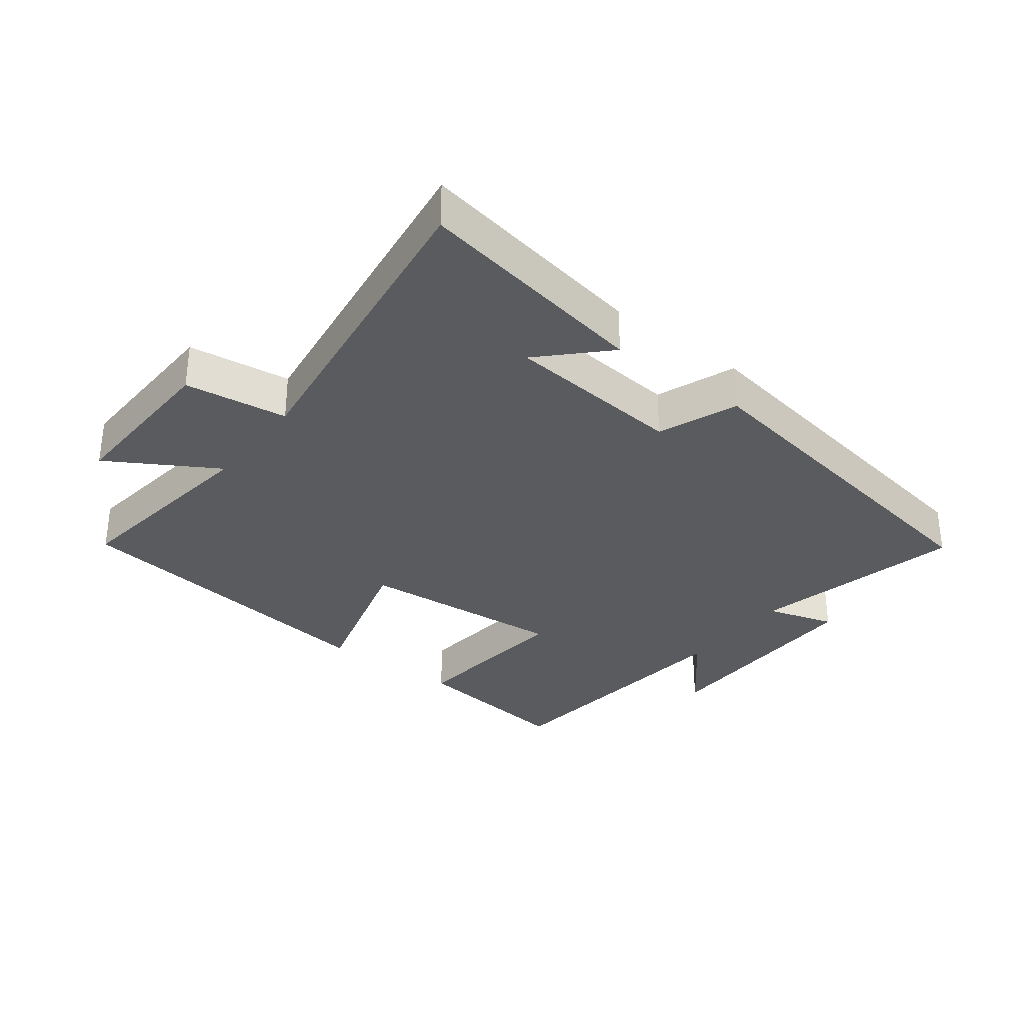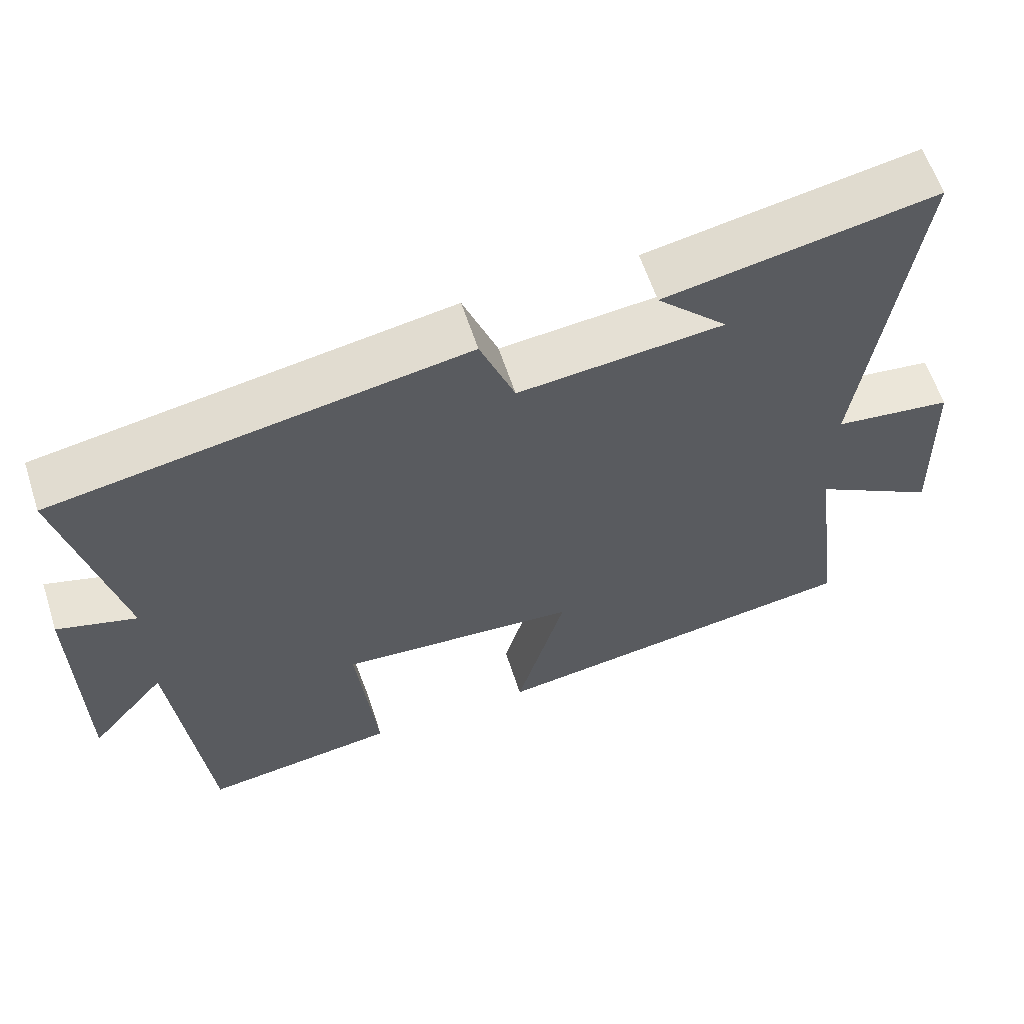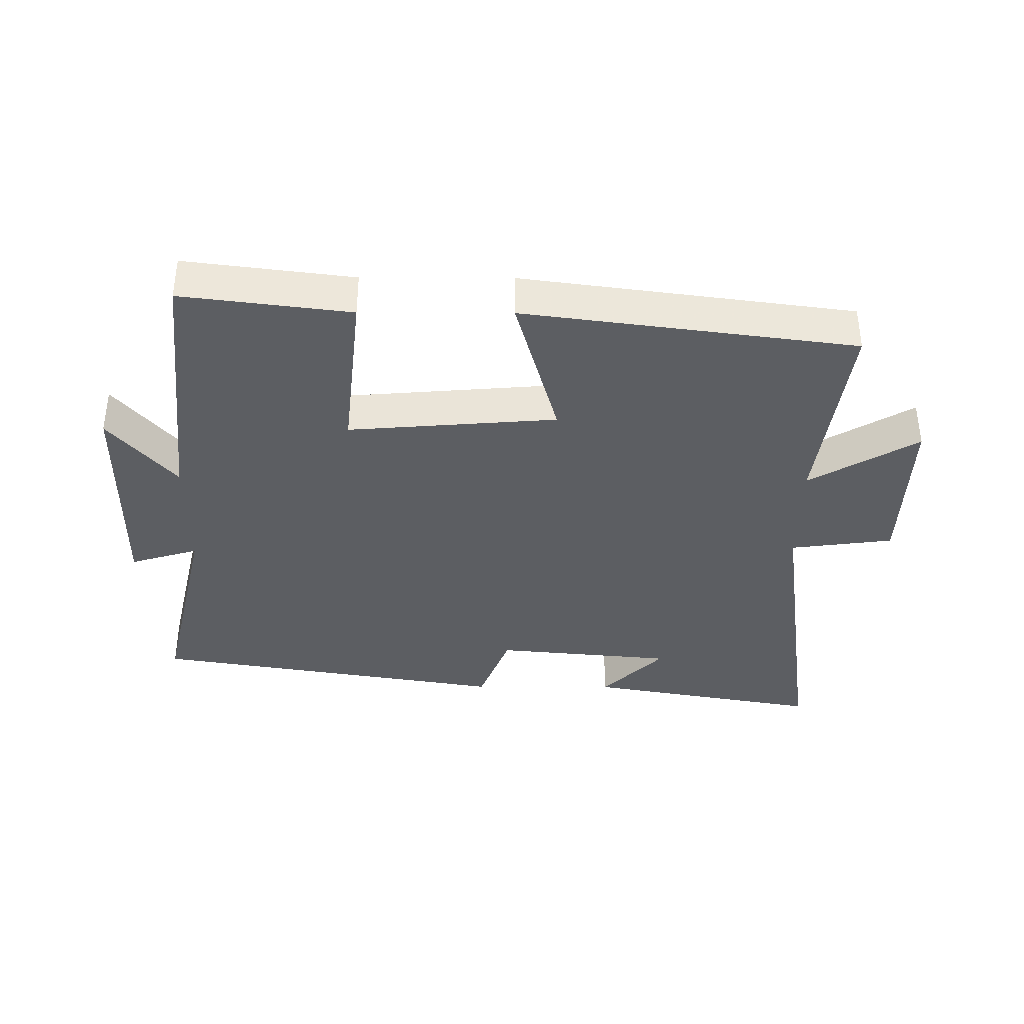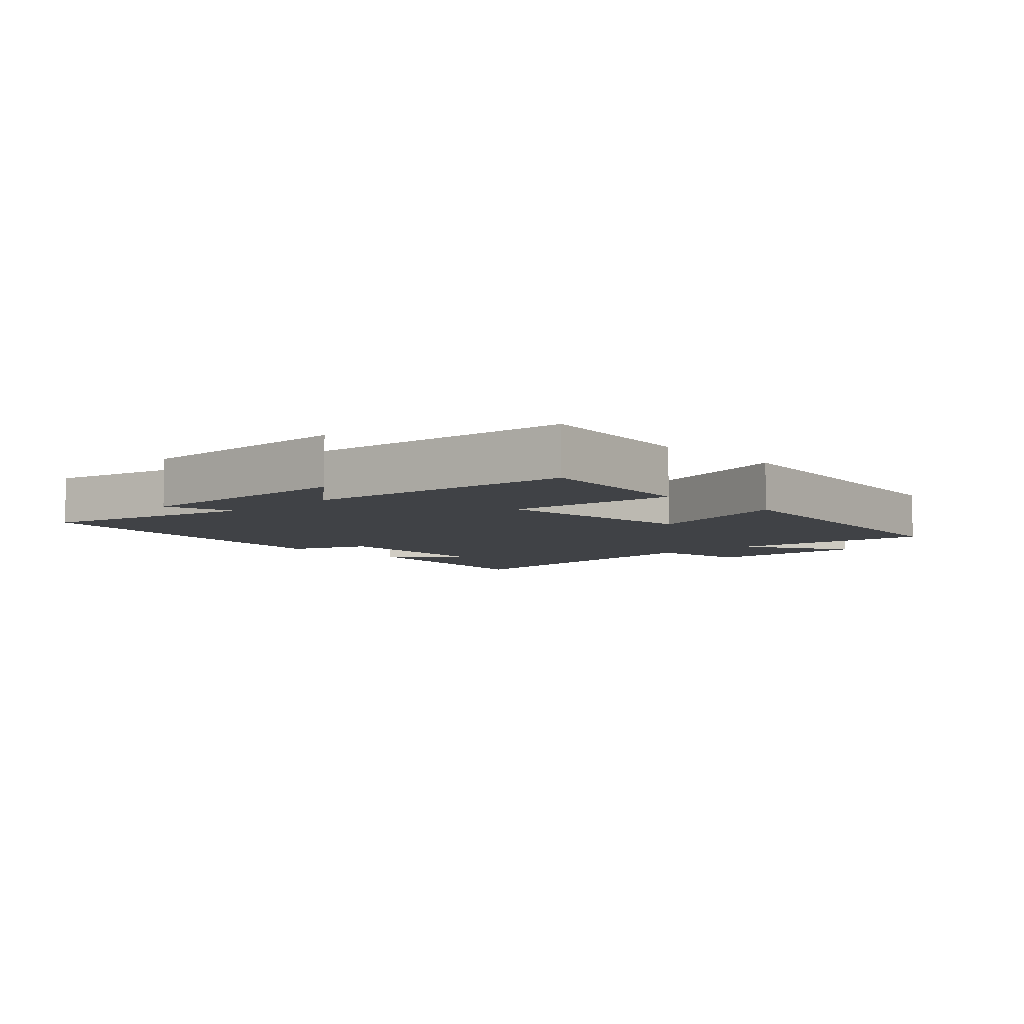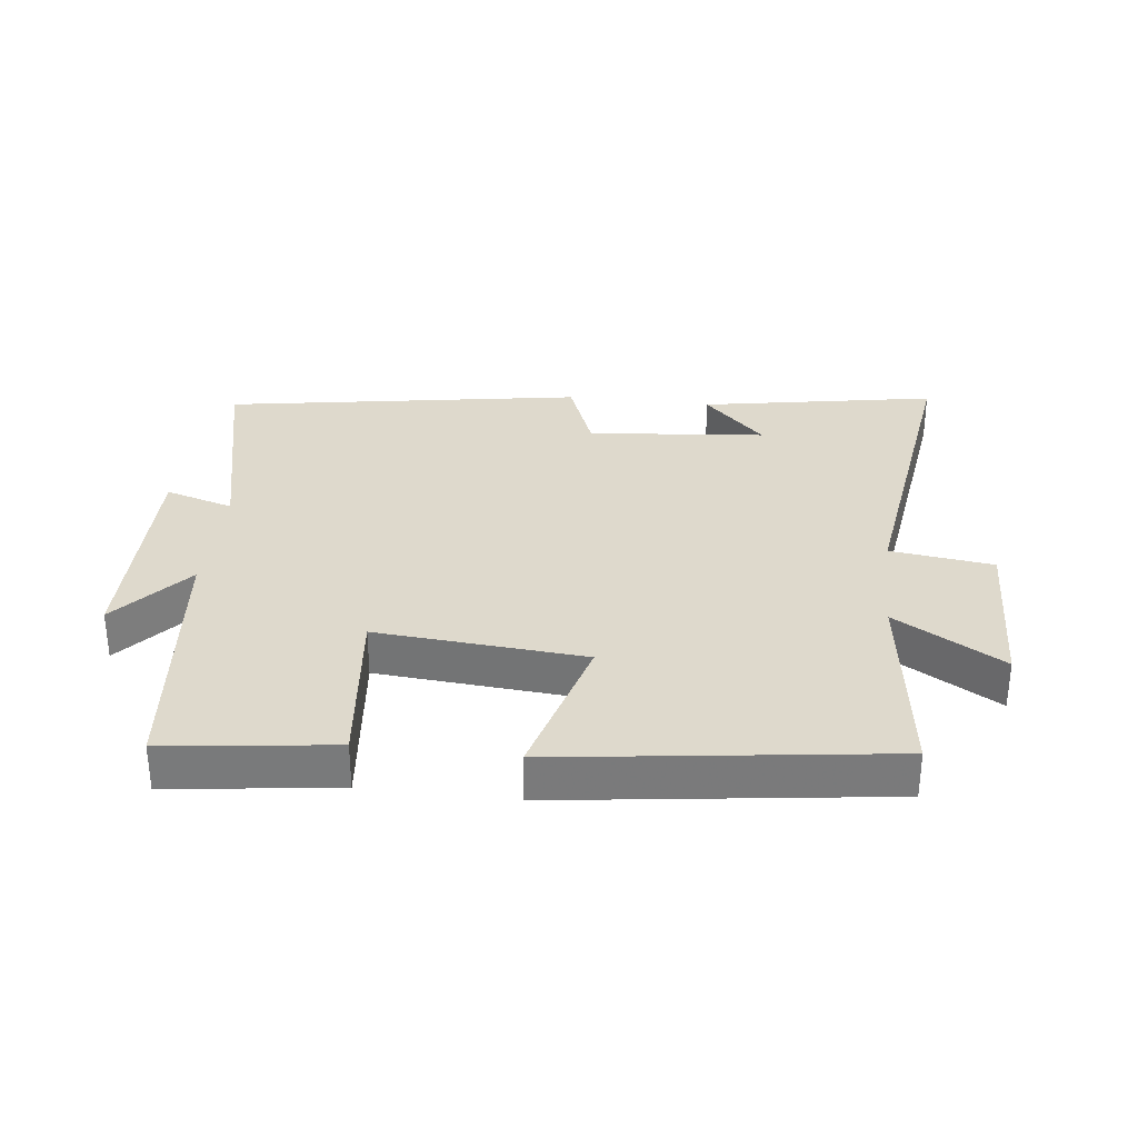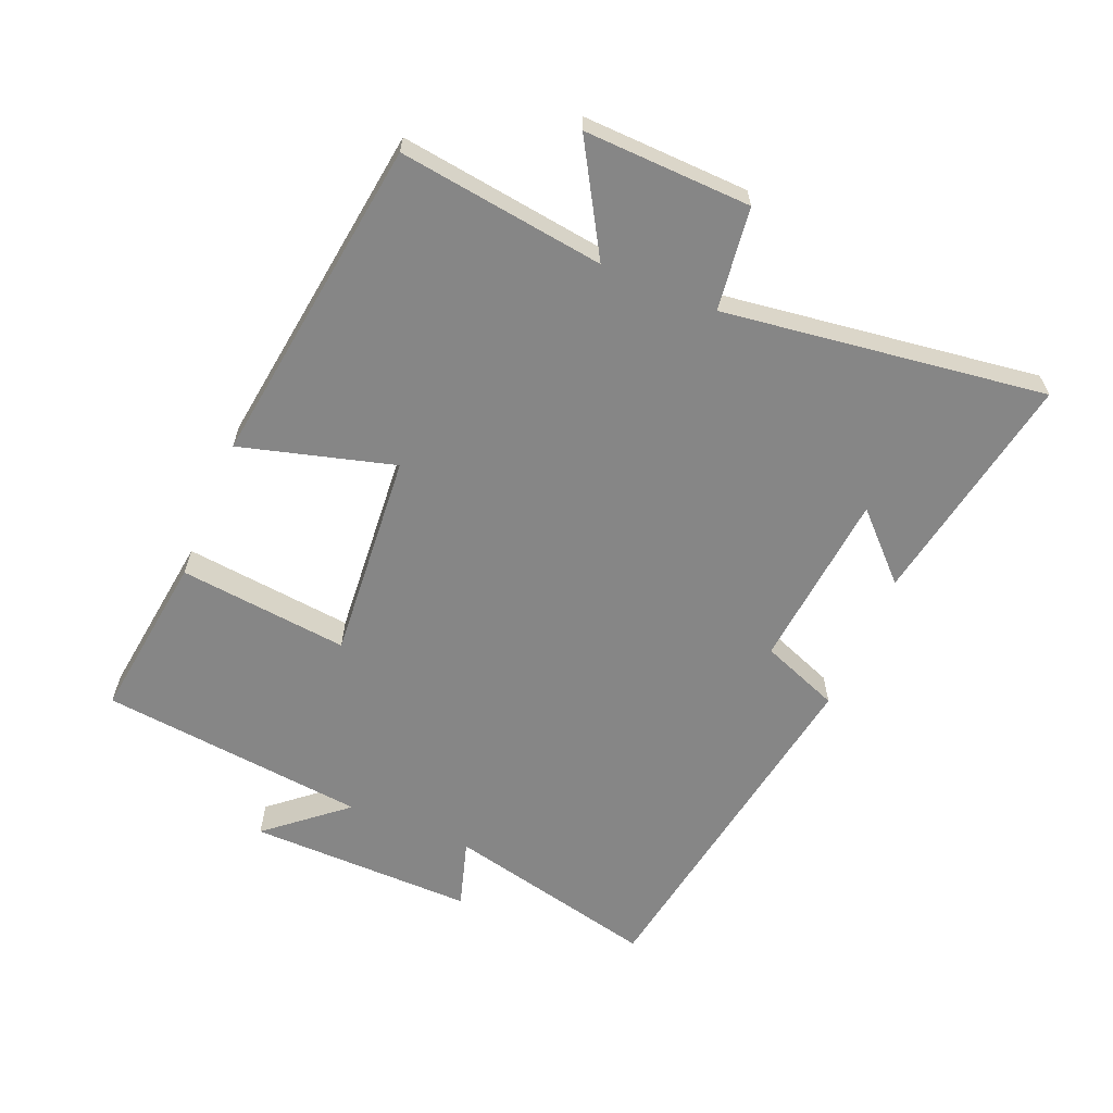
<metadata>
{"format":"obj","ext":"obj","renderer":"f3d","projection":"perspective","resolution":1024,"background":"white","views":[{"elev":-32.4,"azim":-37.4,"up":"+Y"},{"elev":60.5,"azim":162.0,"up":"+Z"},{"elev":-37.5,"azim":179.7,"up":"+Y"},{"elev":-6.2,"azim":133.5,"up":"+Y"},{"elev":32.0,"azim":-173.3,"up":"+Y"},{"elev":-62.2,"azim":-112.8,"up":"+Y"}]}
</metadata>
<code>
v -0.542 0.07 -0.432
v -0.5 0.07 -0.114
v -0.667 0.07 -0.213
v -0.659 0.07 0.045
v -0.5 0.07 0.066
v -0.569 0.07 0.565
v -0.205 0.07 0.5
v -0.3 0.07 0.404
v -0.024 0.07 0.378
v 0.023 0.07 0.5
v 0.576 0.07 0.409
v 0.5 0.07 0.08
v 0.606 0.07 0.112
v 0.602 0.07 -0.238
v 0.5 0.07 -0.118
v 0.456 0.07 -0.533
v 0.196 0.07 -0.5
v 0.224 0.07 -0.237
v -0.098 0.07 -0.263
v -0.032 0.07 -0.5
v -0.542 0 -0.432
v -0.5 0 -0.114
v -0.667 0 -0.213
v -0.659 0 0.045
v -0.5 0 0.066
v -0.569 0 0.565
v -0.205 0 0.5
v -0.3 0 0.404
v -0.024 0 0.378
v 0.023 0 0.5
v 0.576 0 0.409
v 0.5 0 0.08
v 0.606 0 0.112
v 0.602 0 -0.238
v 0.5 0 -0.118
v 0.456 0 -0.533
v 0.196 0 -0.5
v 0.224 0 -0.237
v -0.098 0 -0.263
v -0.032 0 -0.5
f 19 20 1 2
f 18 19 2
f 15 16 17 18
f 15 18 2
f 12 13 14 15
f 12 15 2
f 9 10 11 12
f 8 9 12 2
f 6 7 8
f 5 6 8
f 5 8 2
f 2 3 4 5
f 22 21 40 39
f 22 39 38
f 38 37 36 35
f 22 38 35
f 35 34 33 32
f 22 35 32
f 32 31 30 29
f 22 32 29 28
f 28 27 26
f 28 26 25
f 22 28 25
f 25 24 23 22
f 1 21 22 2
f 2 22 23 3
f 3 23 24 4
f 4 24 25 5
f 5 25 26 6
f 6 26 27 7
f 7 27 28 8
f 8 28 29 9
f 9 29 30 10
f 10 30 31 11
f 11 31 32 12
f 12 32 33 13
f 13 33 34 14
f 14 34 35 15
f 15 35 36 16
f 16 36 37 17
f 17 37 38 18
f 18 38 39 19
f 19 39 40 20
f 20 40 21 1

</code>
